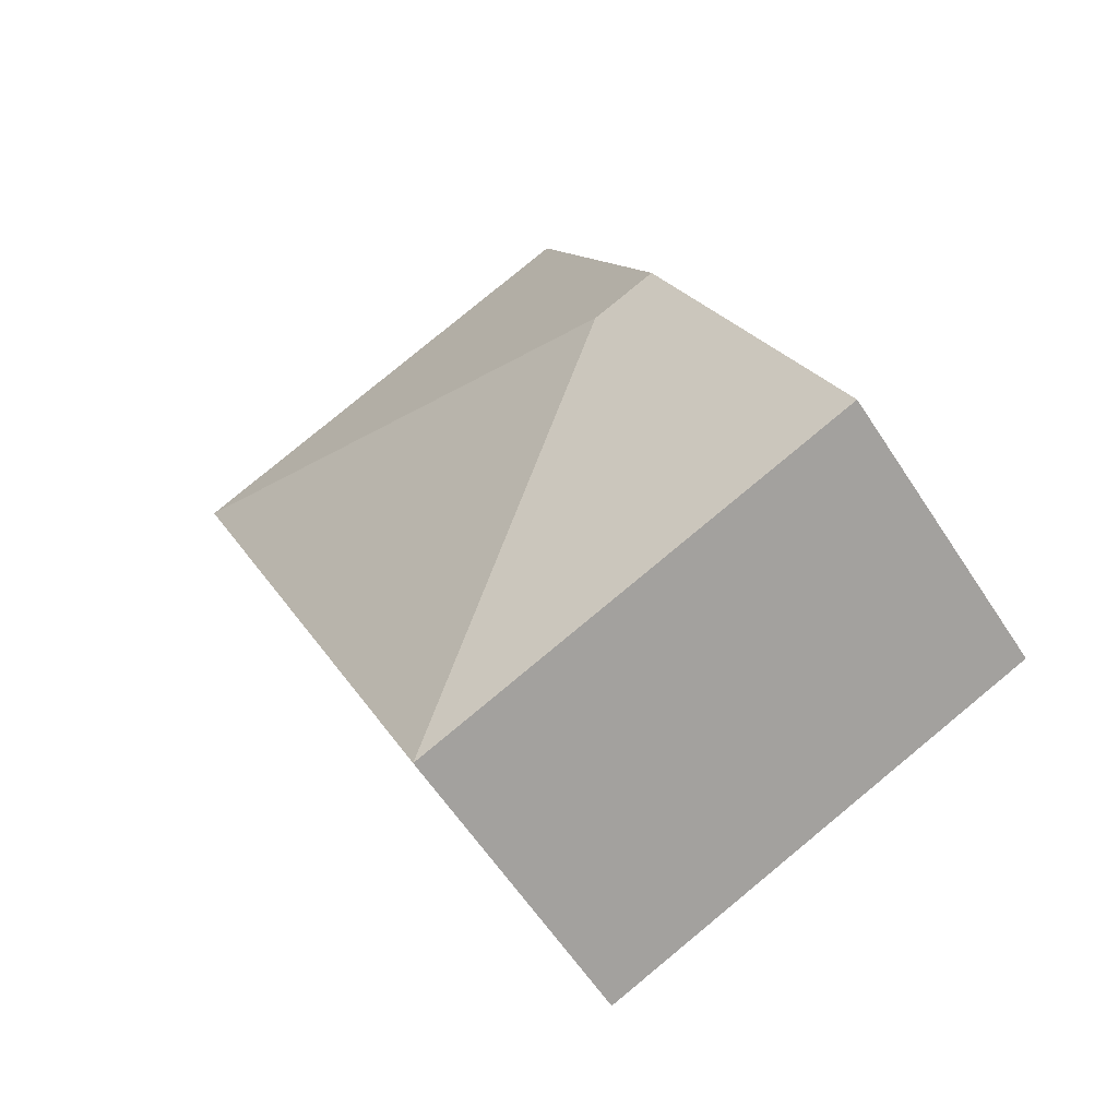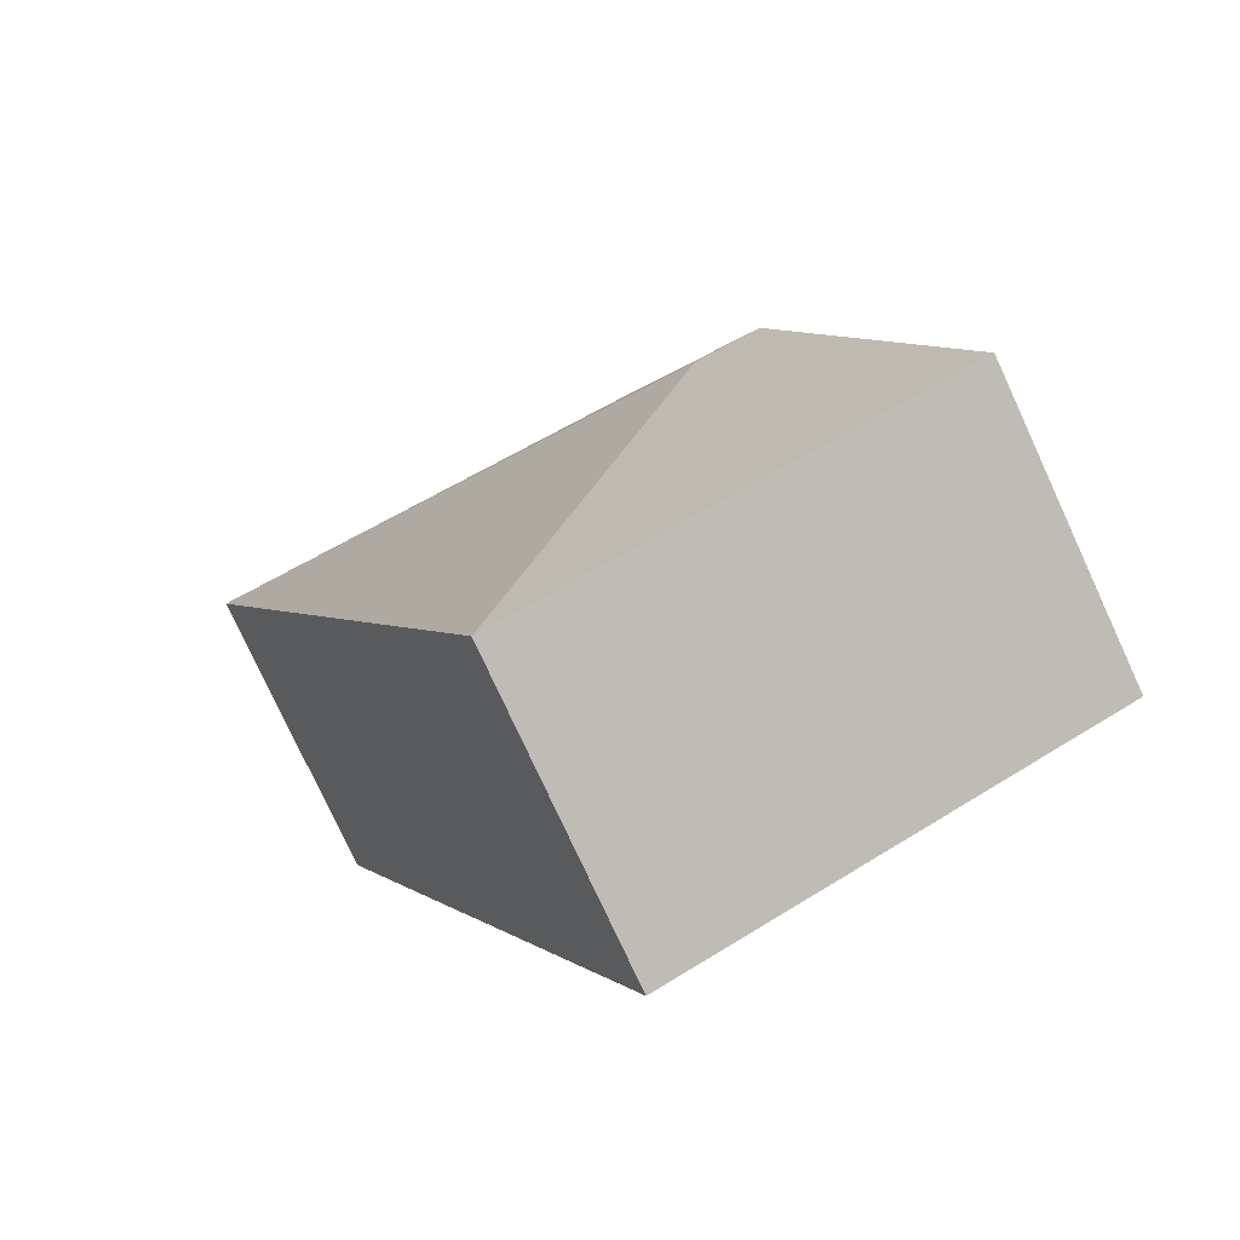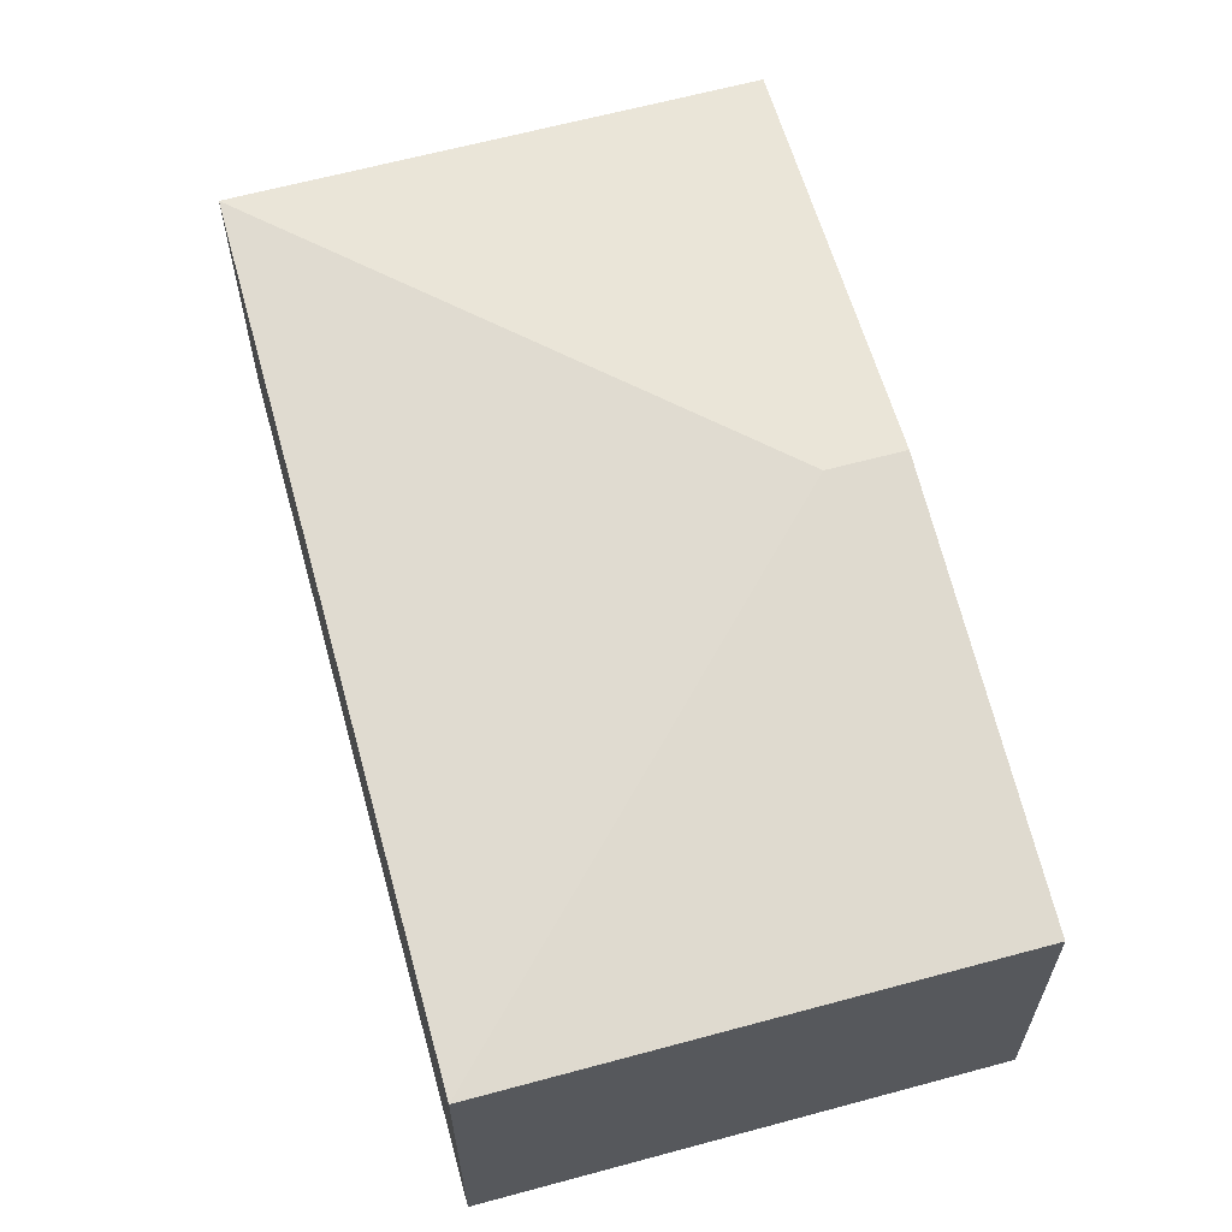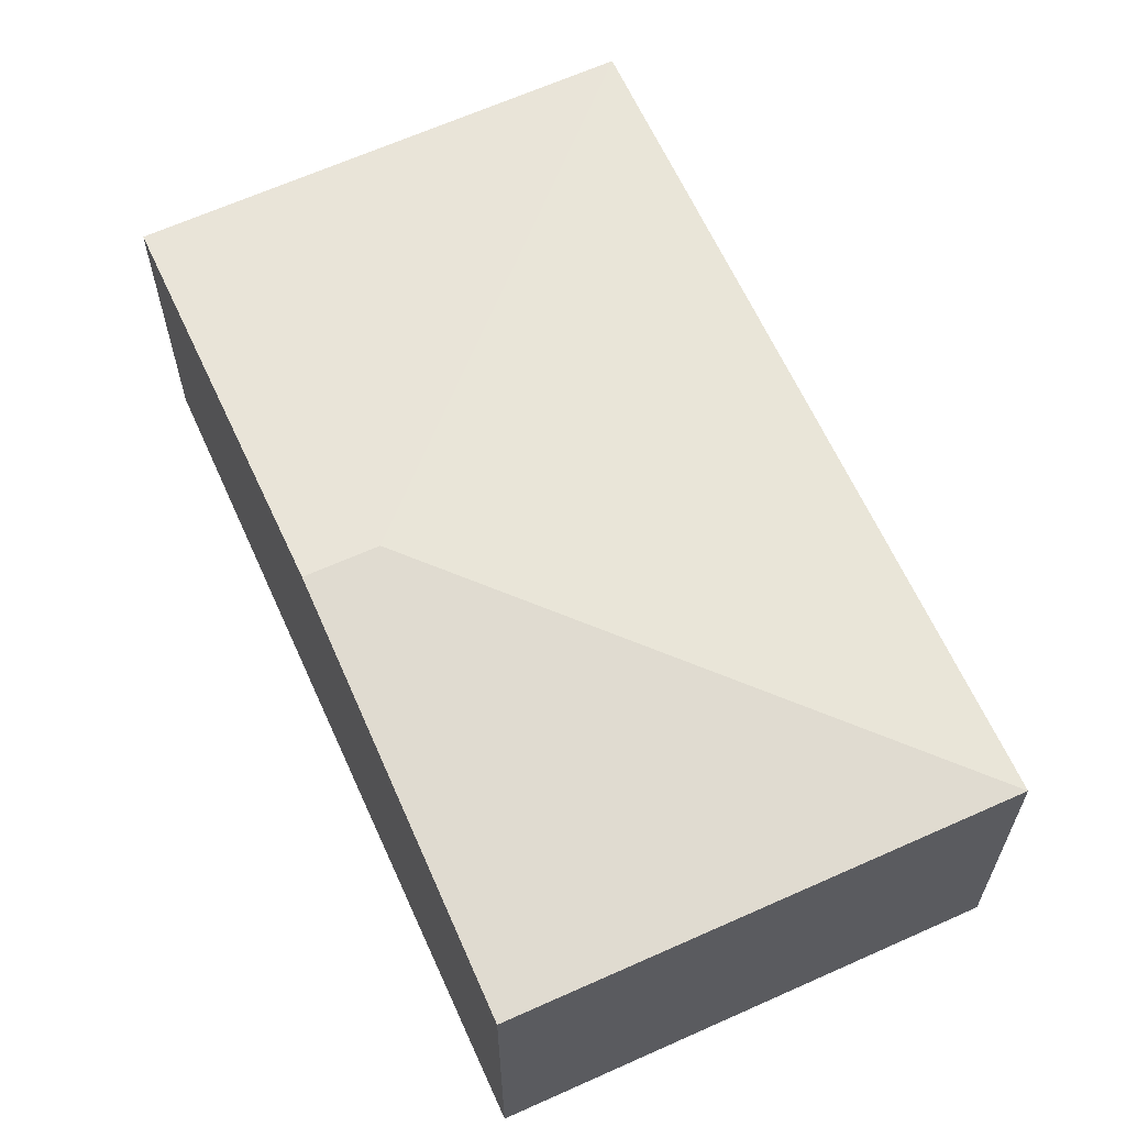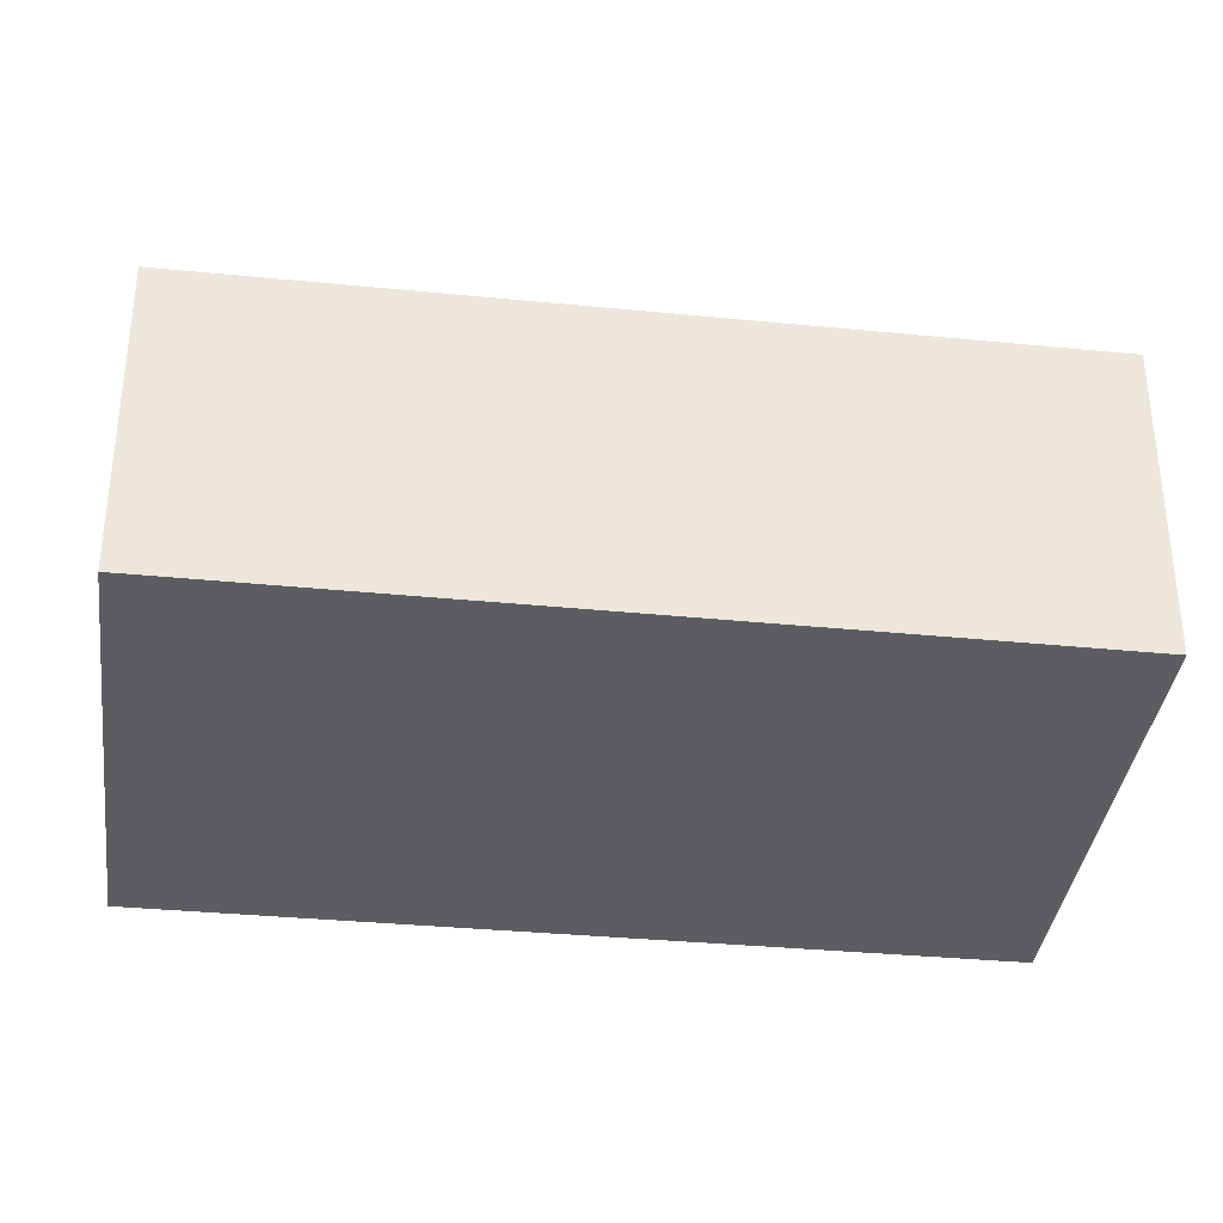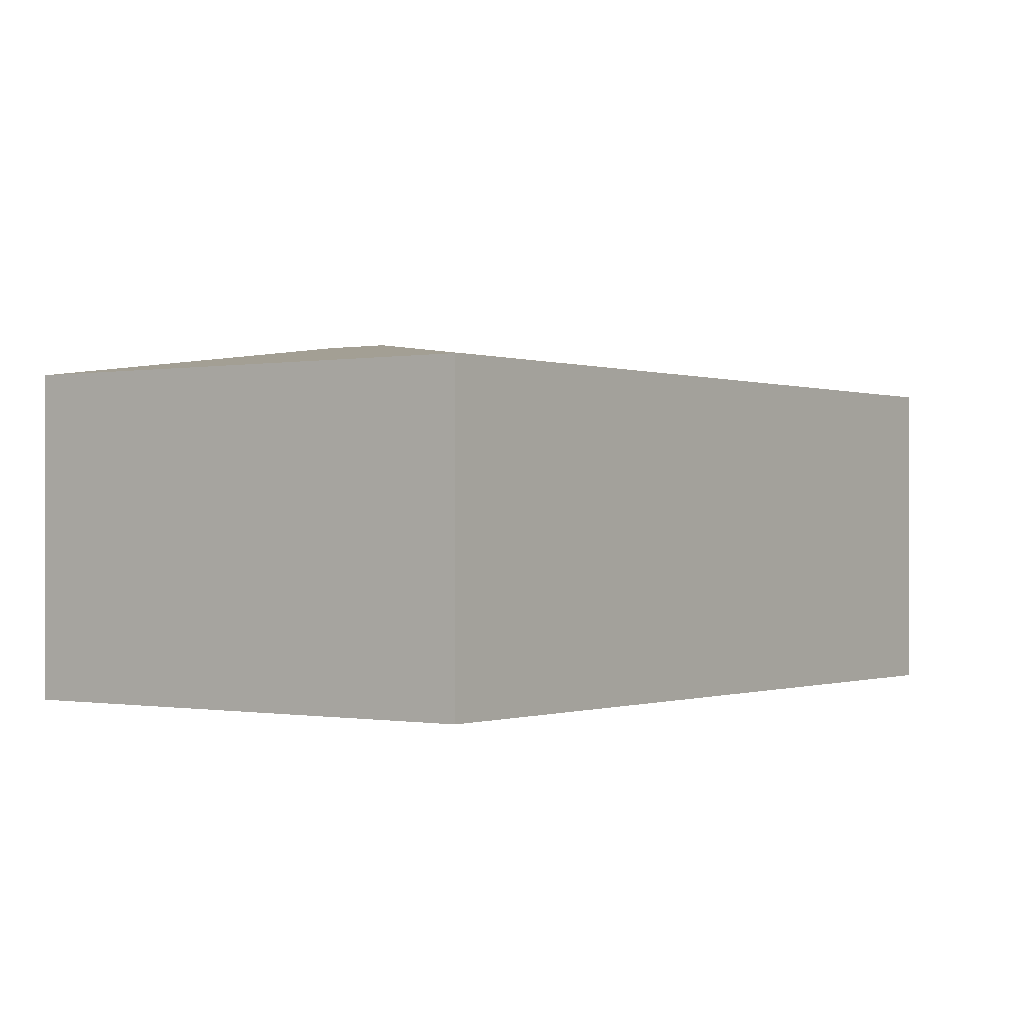
<metadata>
{"format":"obj","ext":"obj","renderer":"f3d","projection":"perspective","resolution":1024,"background":"white","views":[{"elev":-60.6,"azim":-147.0,"up":"+Z"},{"elev":-77.8,"azim":-155.2,"up":"+Z"},{"elev":64.4,"azim":-172.3,"up":"+Y"},{"elev":64.1,"azim":-1.6,"up":"+Y"},{"elev":-36.3,"azim":105.6,"up":"+Y"},{"elev":-0.4,"azim":58.9,"up":"+Y"}]}
</metadata>
<code>
v  1.513 2.403 2.373
v  5.164 2.062 3.856
v  2.991 2.062 -1.269
v  2.134 2.062 5.13
v  1.065 2.403 2.561
v  0 2.063 1.263e-16
v  0 0 0
v  1.065 -1.568e-16 2.561
v  2.134 -3.141e-16 5.13
v  5.164 -2.361e-16 3.856
v  2.991 7.77e-17 -1.269
g defaultobject
f 1 2 3
f 1 4 2
f 4 1 5
f 6 1 3
f 1 6 5
f 7 5 6
f 5 7 8
f 5 8 4
f 4 8 9
f 9 2 4
f 2 9 10
f 10 3 2
f 3 10 11
f 3 7 6
f 7 3 11
f 8 10 9
f 10 8 7
f 10 7 11

</code>
